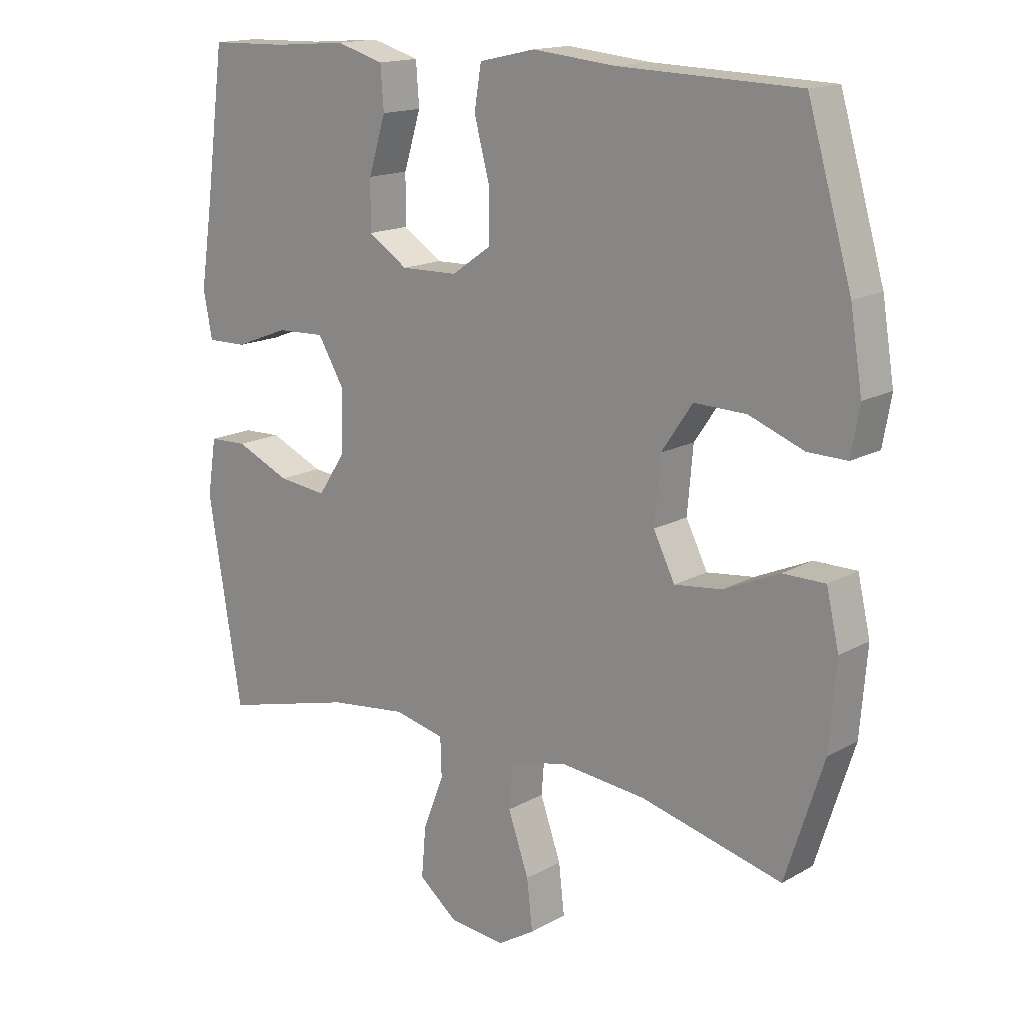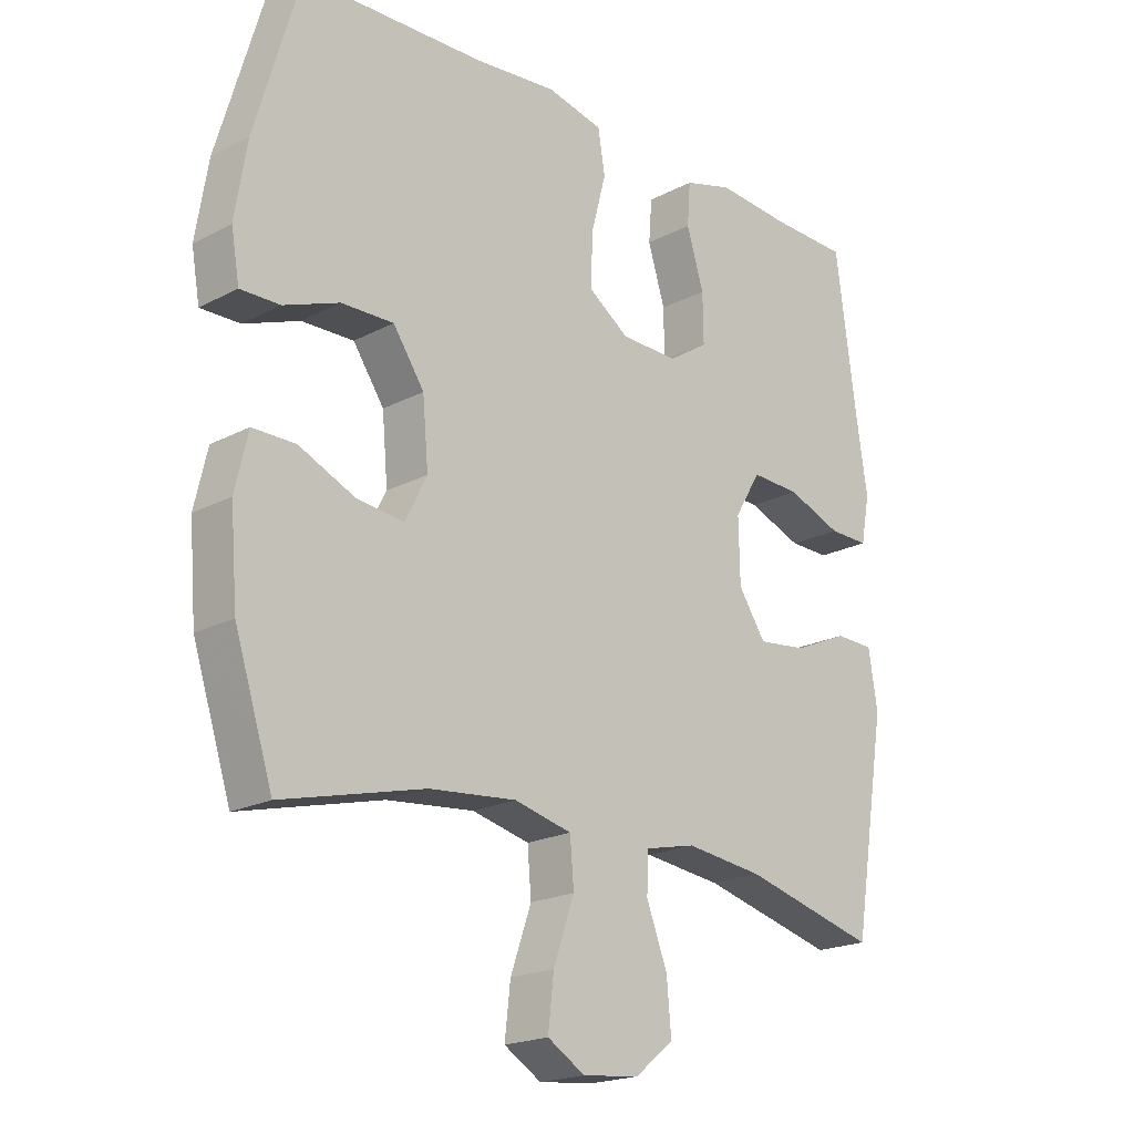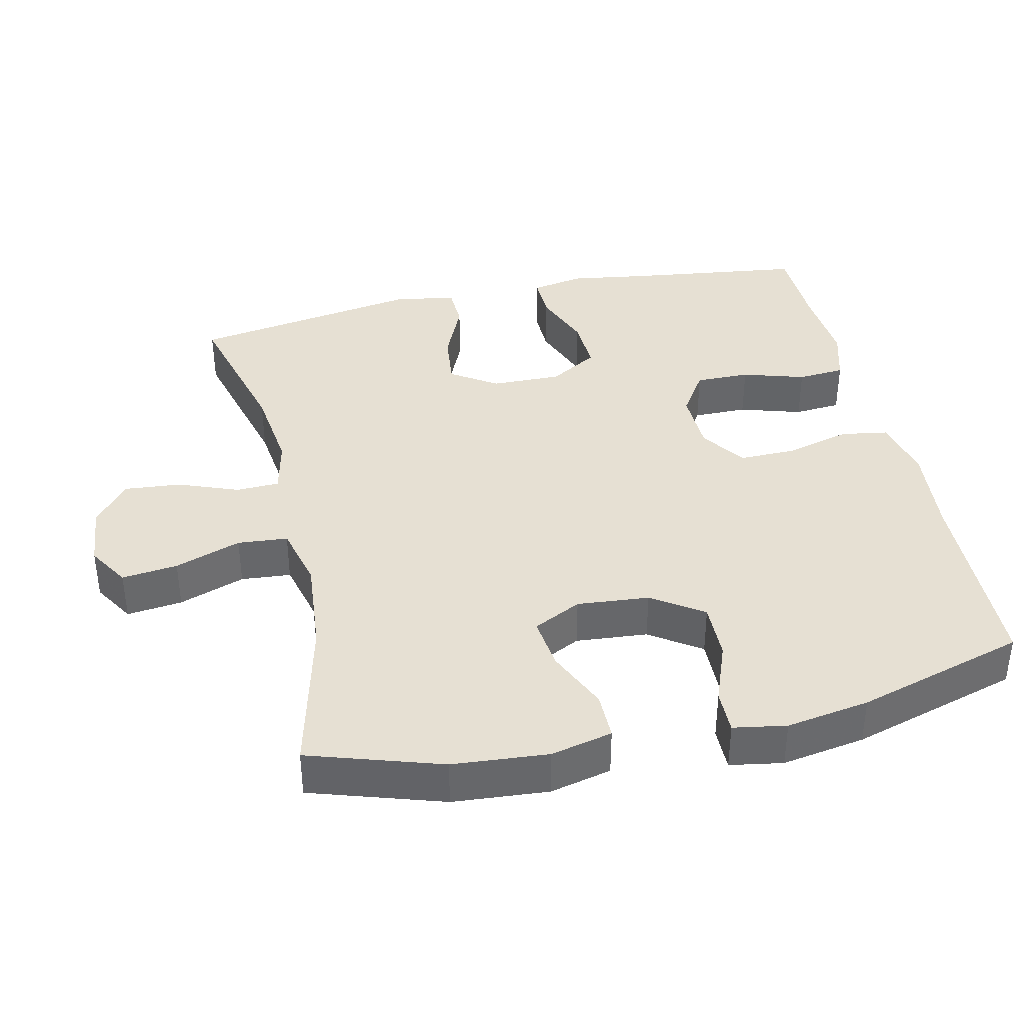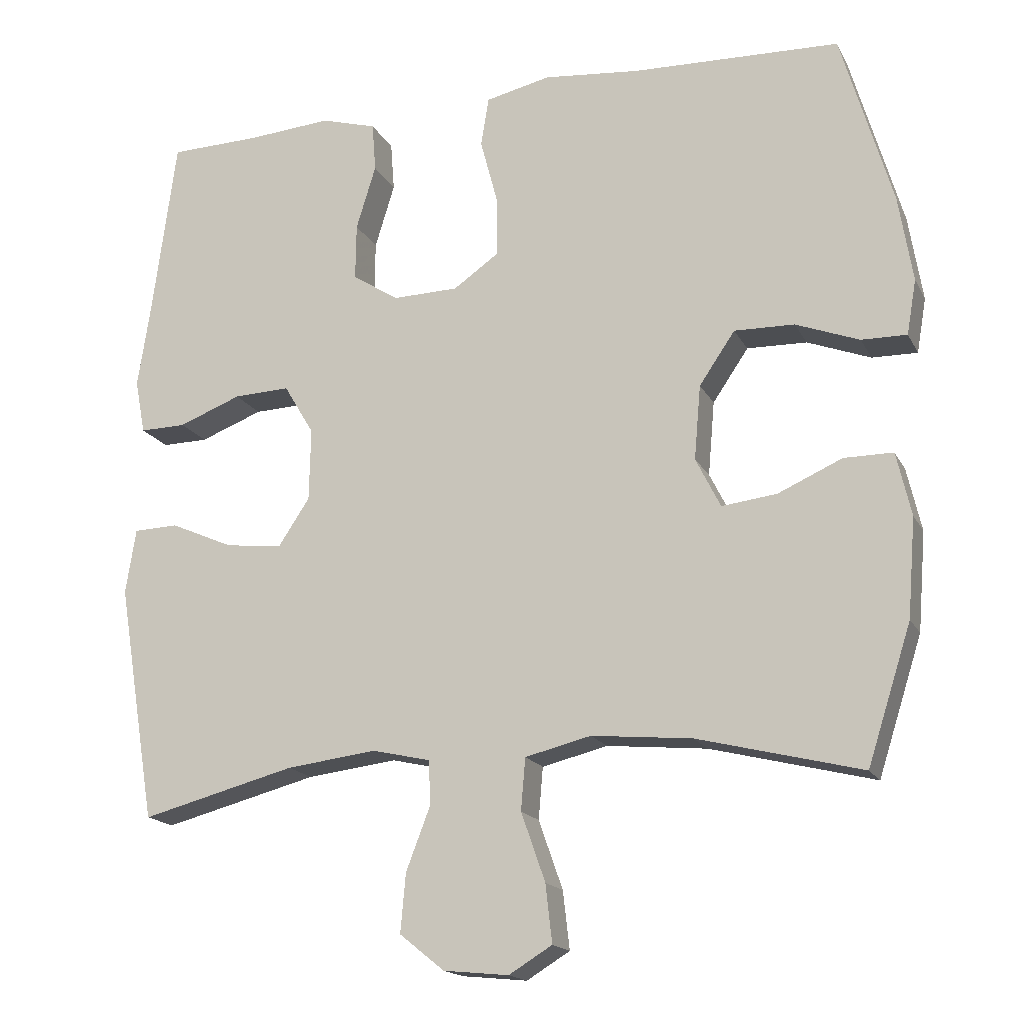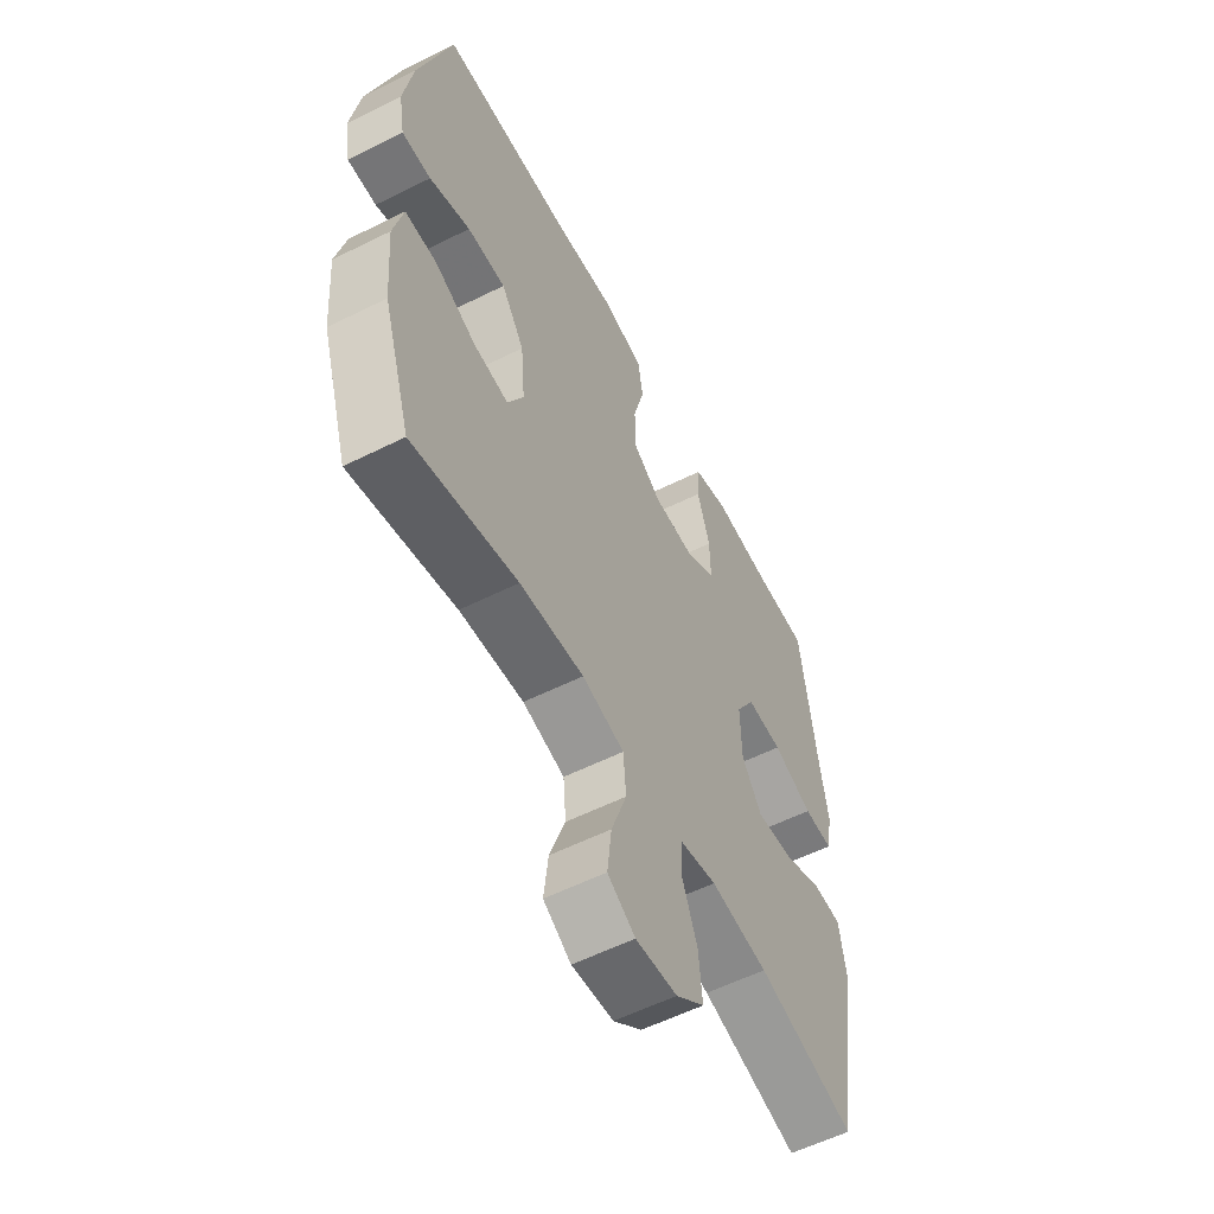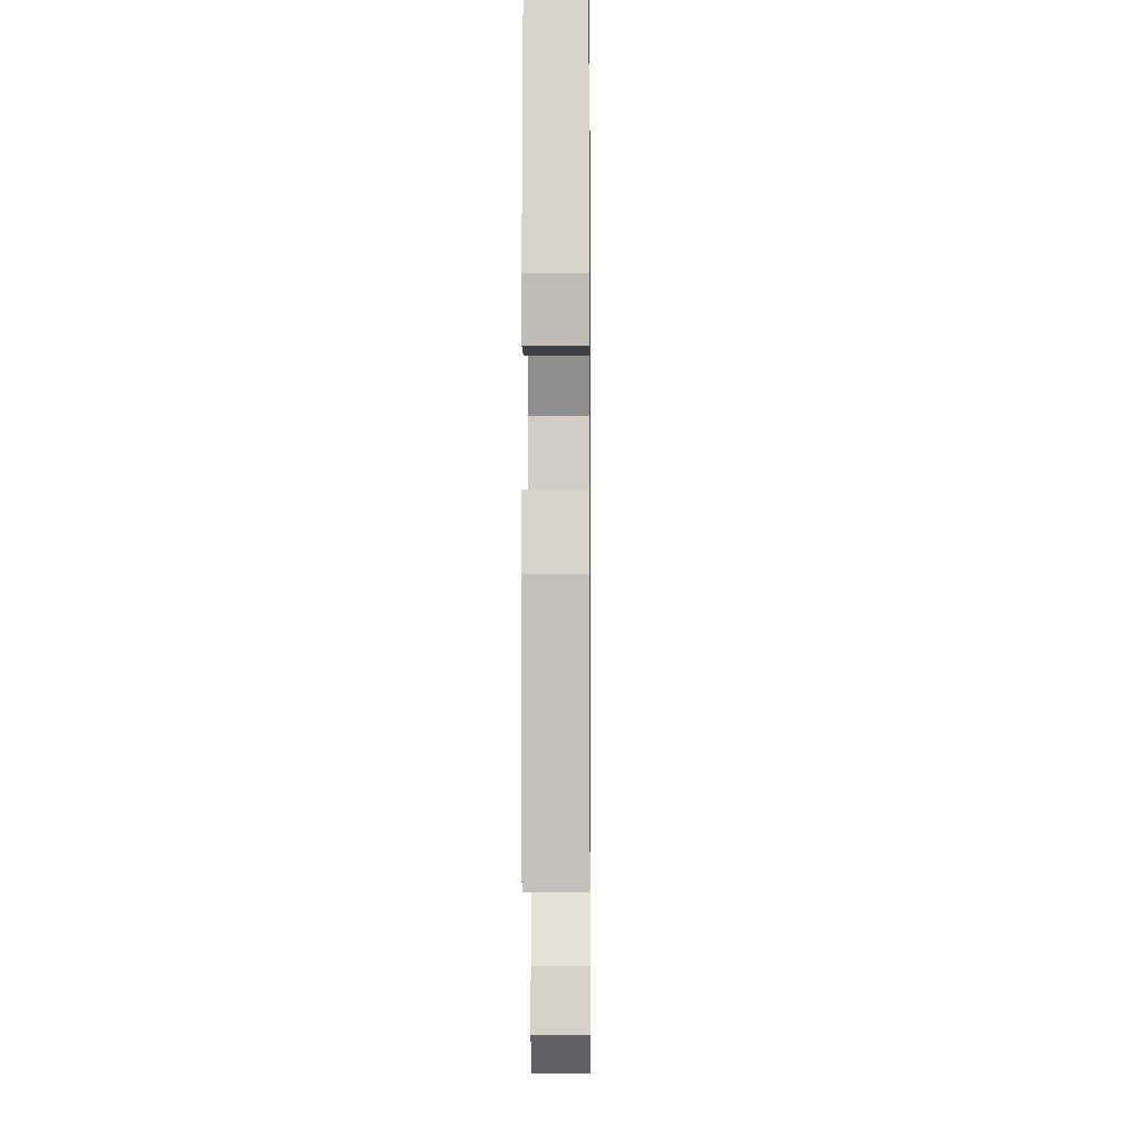
<metadata>
{"format":"obj","ext":"obj","renderer":"f3d","projection":"perspective","resolution":1024,"background":"white","views":[{"elev":15.7,"azim":-139.4,"up":"+Z"},{"elev":-19.9,"azim":-46.0,"up":"+Z"},{"elev":38.4,"azim":-102.8,"up":"+Y"},{"elev":-17.0,"azim":-160.2,"up":"+Z"},{"elev":-57.4,"azim":-62.6,"up":"+Z"},{"elev":-5.7,"azim":90.7,"up":"+Z"}]}
</metadata>
<code>
v -0.5 0.07 0.5
v -0.215 0.07 0.509
v -0.084 0.07 0.522
v 0.005 0.07 0.502
v 0.016 0.07 0.435
v -0.008 0.07 0.344
v -0.009 0.07 0.263
v 0.054 0.07 0.219
v 0.144 0.07 0.217
v 0.207 0.07 0.258
v 0.206 0.07 0.335
v 0.179 0.07 0.423
v 0.184 0.07 0.49
v 0.26 0.07 0.512
v 0.376 0.07 0.503
v 0.5 0.07 0.5
v 0.532 0.07 0.258
v 0.55 0.07 0.139
v 0.536 0.07 0.065
v 0.473 0.07 0.066
v 0.387 0.07 0.099
v 0.31 0.07 0.102
v 0.269 0.07 0.033
v 0.271 0.07 -0.066
v 0.314 0.07 -0.131
v 0.392 0.07 -0.122
v 0.478 0.07 -0.084
v 0.539 0.07 -0.086
v 0.553 0.07 -0.175
v 0.5 0.07 -0.5
v 0.289 0.07 -0.445
v 0.166 0.07 -0.43
v 0.086 0.07 -0.448
v 0.084 0.07 -0.509
v 0.117 0.07 -0.595
v 0.124 0.07 -0.675
v 0.063 0.07 -0.724
v -0.026 0.07 -0.733
v -0.085 0.07 -0.697
v -0.076 0.07 -0.618
v -0.043 0.07 -0.524
v -0.049 0.07 -0.453
v -0.139 0.07 -0.431
v -0.276 0.07 -0.444
v -0.5 0.07 -0.5
v -0.56 0.07 -0.313
v -0.571 0.07 -0.178
v -0.551 0.07 -0.091
v -0.484 0.07 -0.091
v -0.396 0.07 -0.13
v -0.321 0.07 -0.139
v -0.287 0.07 -0.071
v -0.296 0.07 0.031
v -0.345 0.07 0.103
v -0.427 0.07 0.101
v -0.514 0.07 0.068
v -0.576 0.07 0.067
v -0.589 0.07 0.142
v -0.57 0.07 0.26
v -0.5 0 0.5
v -0.215 0 0.509
v -0.084 0 0.522
v 0.005 0 0.502
v 0.016 0 0.435
v -0.008 0 0.344
v -0.009 0 0.263
v 0.054 0 0.219
v 0.144 0 0.217
v 0.207 0 0.258
v 0.206 0 0.335
v 0.179 0 0.423
v 0.184 0 0.49
v 0.26 0 0.512
v 0.376 0 0.503
v 0.5 0 0.5
v 0.532 0 0.258
v 0.55 0 0.139
v 0.536 0 0.065
v 0.473 0 0.066
v 0.387 0 0.099
v 0.31 0 0.102
v 0.269 0 0.033
v 0.271 0 -0.066
v 0.314 0 -0.131
v 0.392 0 -0.122
v 0.478 0 -0.084
v 0.539 0 -0.086
v 0.553 0 -0.175
v 0.5 0 -0.5
v 0.289 0 -0.445
v 0.166 0 -0.43
v 0.086 0 -0.448
v 0.084 0 -0.509
v 0.117 0 -0.595
v 0.124 0 -0.675
v 0.063 0 -0.724
v -0.026 0 -0.733
v -0.085 0 -0.697
v -0.076 0 -0.618
v -0.043 0 -0.524
v -0.049 0 -0.453
v -0.139 0 -0.431
v -0.276 0 -0.444
v -0.5 0 -0.5
v -0.56 0 -0.313
v -0.571 0 -0.178
v -0.551 0 -0.091
v -0.484 0 -0.091
v -0.396 0 -0.13
v -0.321 0 -0.139
v -0.287 0 -0.071
v -0.296 0 0.031
v -0.345 0 0.103
v -0.427 0 0.101
v -0.514 0 0.068
v -0.576 0 0.067
v -0.589 0 0.142
v -0.57 0 0.26
f 58 59 1 2
f 55 56 57 58
f 54 55 58 2
f 53 54 2 3
f 52 53 3 4
f 51 52 4 5
f 47 48 49 50
f 47 50 51
f 44 45 46 47
f 43 44 47 51
f 42 43 51
f 38 39 40 41
f 36 37 38 41
f 34 35 36 41
f 33 34 41 42
f 32 33 42 51
f 28 29 30 31
f 26 27 28 31
f 25 26 31 32
f 24 25 32 51
f 18 19 20 21
f 17 18 21 22
f 15 16 17 22
f 14 15 22 23
f 11 12 13 14
f 10 11 14 23
f 51 5 6
f 51 6 7
f 24 51 7 8
f 9 10 23 24
f 8 9 24
f 61 60 118 117
f 117 116 115 114
f 61 117 114 113
f 62 61 113 112
f 63 62 112 111
f 64 63 111 110
f 109 108 107 106
f 110 109 106
f 106 105 104 103
f 110 106 103 102
f 110 102 101
f 100 99 98 97
f 100 97 96 95
f 100 95 94 93
f 101 100 93 92
f 110 101 92 91
f 90 89 88 87
f 90 87 86 85
f 91 90 85 84
f 110 91 84 83
f 80 79 78 77
f 81 80 77 76
f 81 76 75 74
f 82 81 74 73
f 73 72 71 70
f 82 73 70 69
f 65 64 110
f 66 65 110
f 67 66 110 83
f 83 82 69 68
f 83 68 67
f 1 60 61 2
f 2 61 62 3
f 3 62 63 4
f 4 63 64 5
f 5 64 65 6
f 6 65 66 7
f 7 66 67 8
f 8 67 68 9
f 9 68 69 10
f 10 69 70 11
f 11 70 71 12
f 12 71 72 13
f 13 72 73 14
f 14 73 74 15
f 15 74 75 16
f 16 75 76 17
f 17 76 77 18
f 18 77 78 19
f 19 78 79 20
f 20 79 80 21
f 21 80 81 22
f 22 81 82 23
f 23 82 83 24
f 24 83 84 25
f 25 84 85 26
f 26 85 86 27
f 27 86 87 28
f 28 87 88 29
f 29 88 89 30
f 30 89 90 31
f 31 90 91 32
f 32 91 92 33
f 33 92 93 34
f 34 93 94 35
f 35 94 95 36
f 36 95 96 37
f 37 96 97 38
f 38 97 98 39
f 39 98 99 40
f 40 99 100 41
f 41 100 101 42
f 42 101 102 43
f 43 102 103 44
f 44 103 104 45
f 45 104 105 46
f 46 105 106 47
f 47 106 107 48
f 48 107 108 49
f 49 108 109 50
f 50 109 110 51
f 51 110 111 52
f 52 111 112 53
f 53 112 113 54
f 54 113 114 55
f 55 114 115 56
f 56 115 116 57
f 57 116 117 58
f 58 117 118 59
f 59 118 60 1

</code>
